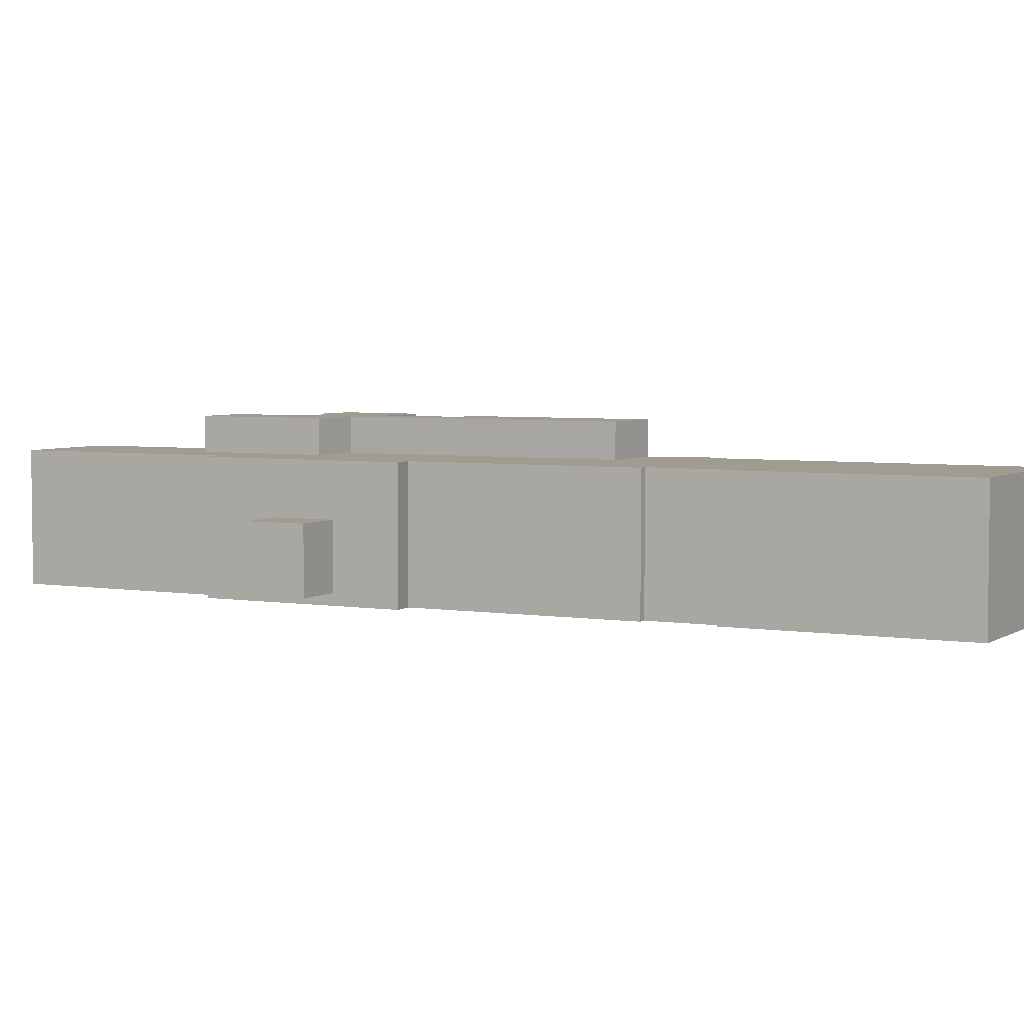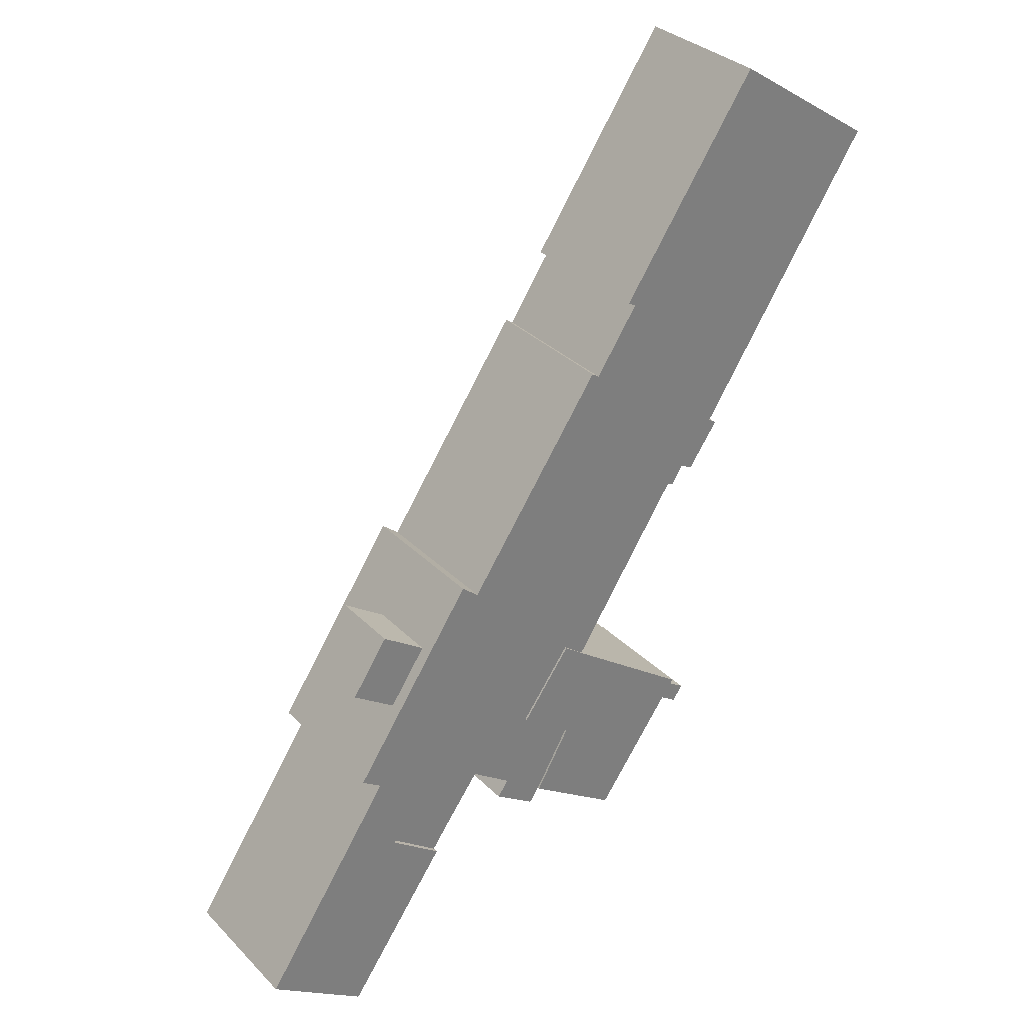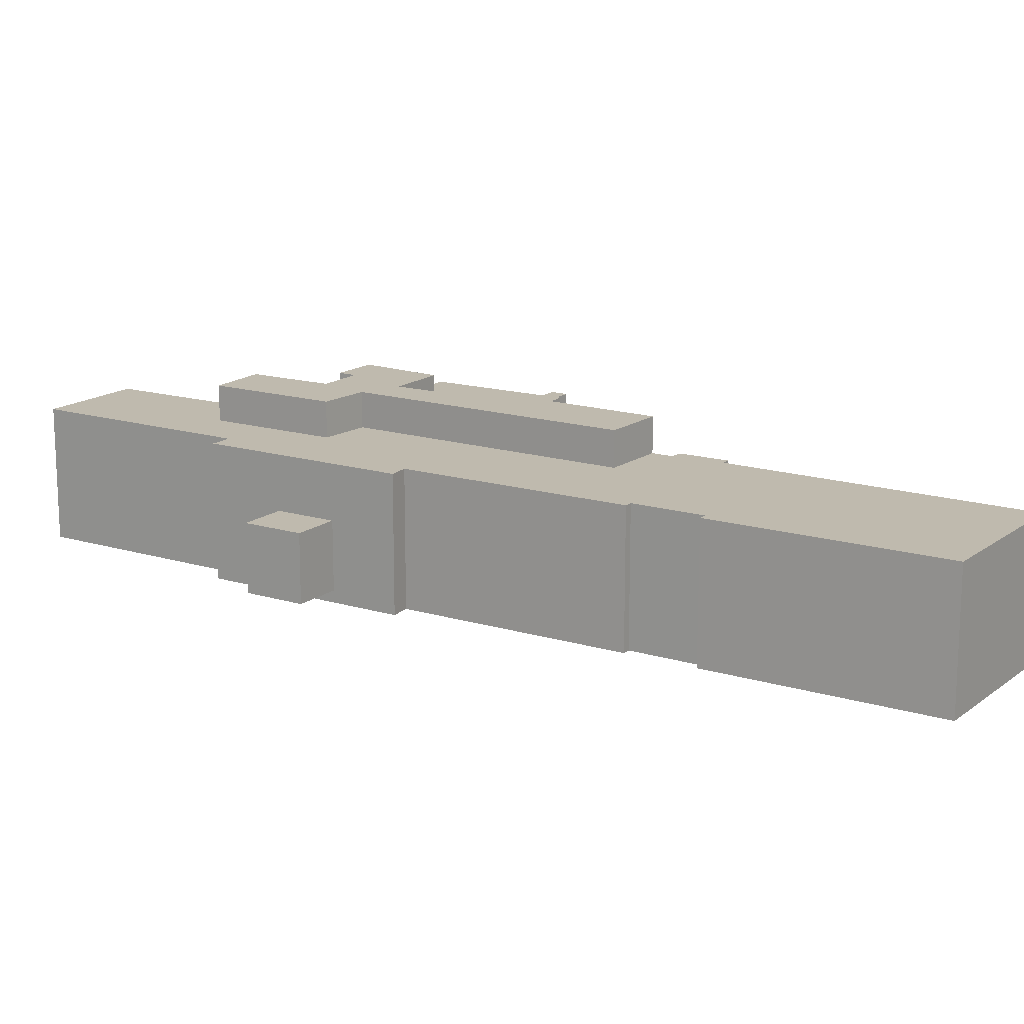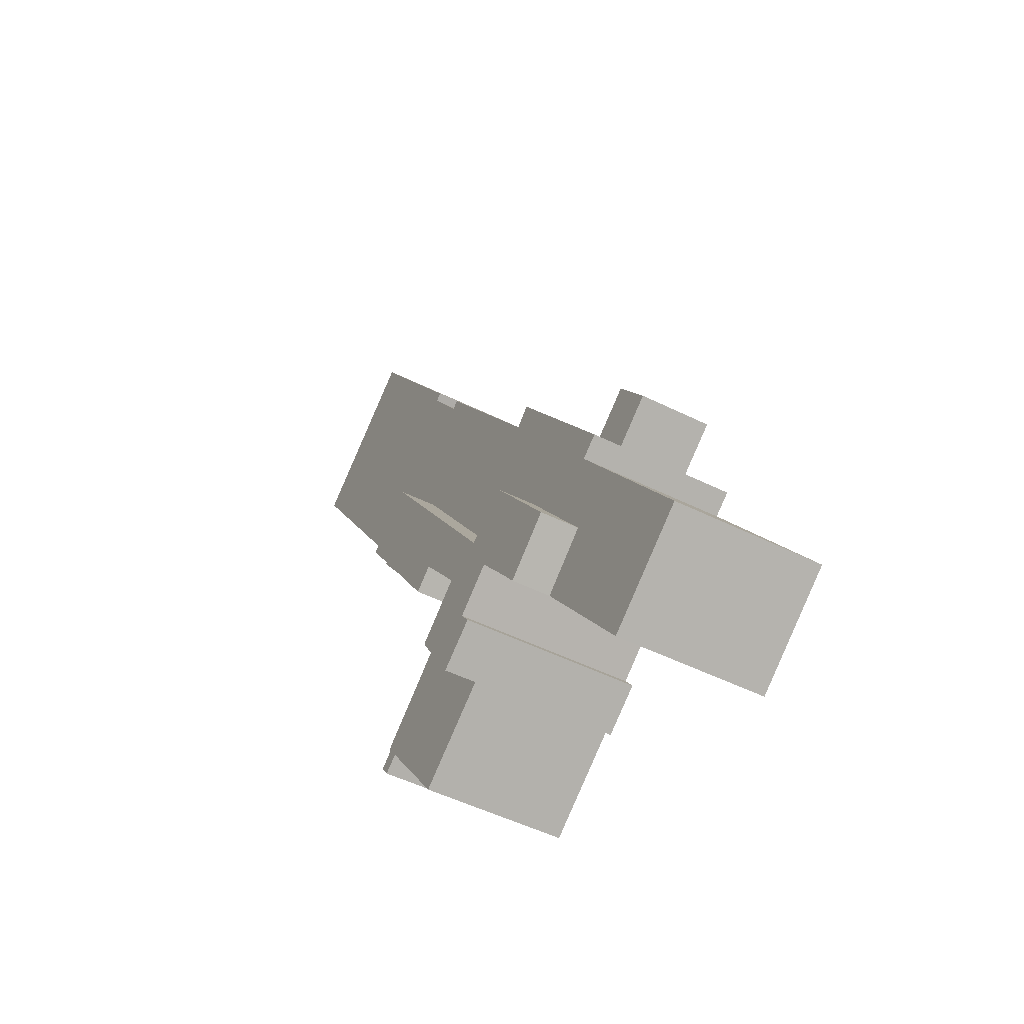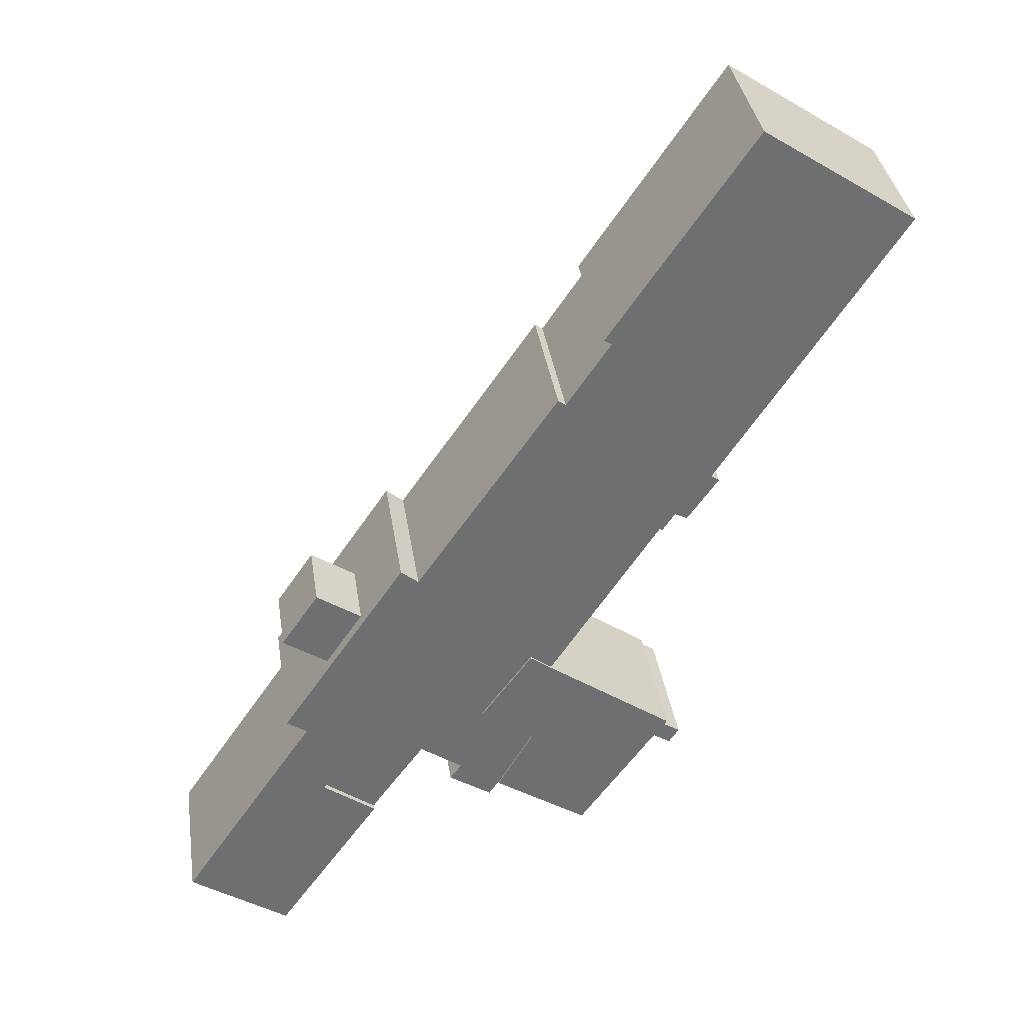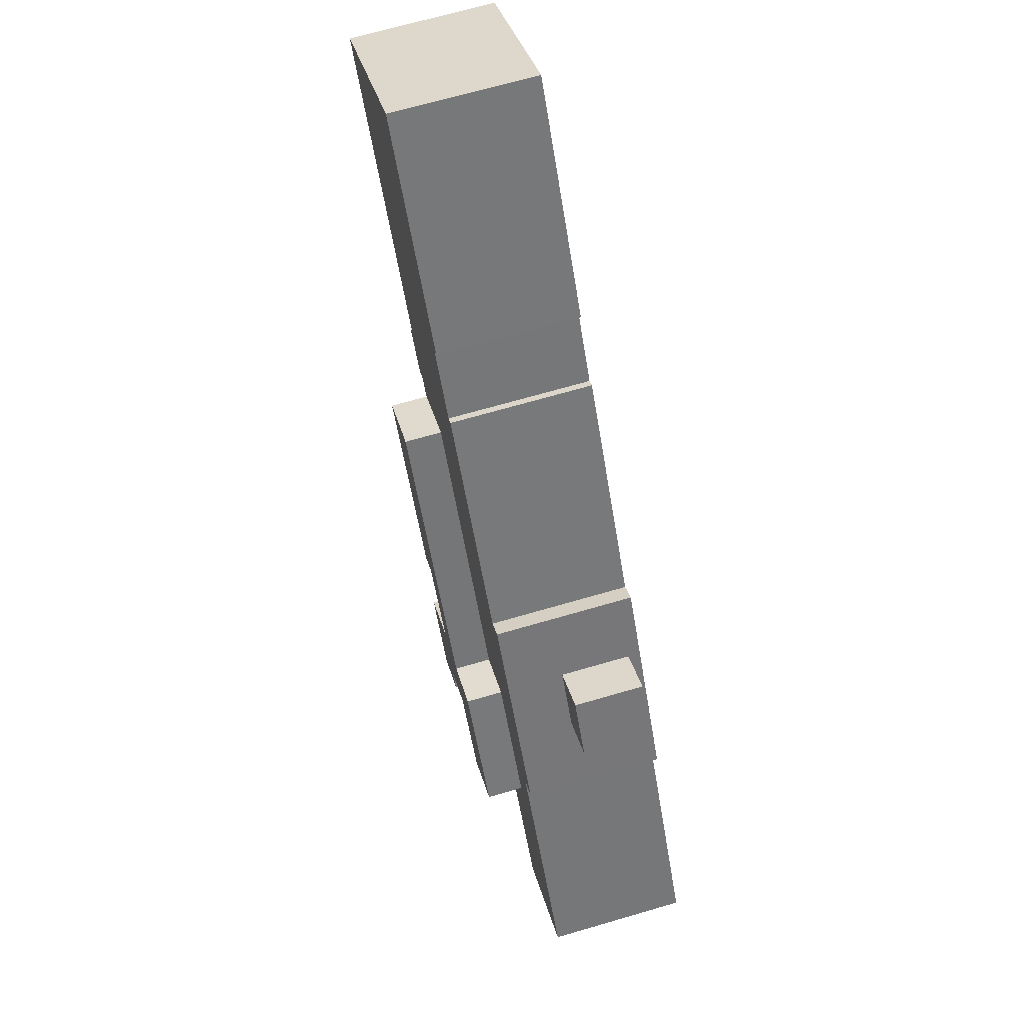
<metadata>
{"format":"obj","ext":"obj","renderer":"f3d","projection":"perspective","resolution":1024,"background":"white","views":[{"elev":4.3,"azim":-28.1,"up":"+Y"},{"elev":32.3,"azim":-36.3,"up":"+Z"},{"elev":15.6,"azim":-22.9,"up":"+Y"},{"elev":-49.8,"azim":-118.8,"up":"+Z"},{"elev":36.0,"azim":-8.5,"up":"+Z"},{"elev":68.3,"azim":-106.3,"up":"+Z"}]}
</metadata>
<code>
v  13.03 -1.395e-15 22.78
v  12.51 -1.81e-15 29.56
v  9.526 -1.541e-15 25.16
v  16.02 -1.665e-15 27.19
v  27.26 -0.58 7.807
v  23.05 -0.58 8.871
v  26.44 -0.58 6.63
v  23.96 -0.58 10.17
v  30.18 -0.58 12.87
v  20.59 -0.58 12.52
v  40.7 -0.58 34.01
v  30.01 -0.58 21.61
v  31.78 -0.58 20.33
v  25.88 -0.58 15.93
v  22.31 -0.58 16.68
v  35.87 -0.58 37.04
v  17.42 -0.58 8.17
v  12.06 -0.58 9.651
v  16.26 -0.58 6.521
v  18.44 -0.58 18.93
v  25.88 -0.74 15.93
v  31.78 -0.74 20.33
v  30.01 -0.74 21.61
v  33.94 -0.74 18.79
v  42 -0.74 13.06
v  41.78 -0.74 12.75
v  43.1 -0.74 11.89
v  40.91 -0.74 11.58
v  30.18 -0.74 12.87
v  34.69 -0.74 2.856
v  27.26 -0.74 7.808
v  42.29 -0.74 10.7
v  35.44 -1.01 52.44
v  58.91 -1.01 61
v  46.76 -1.01 69.08
v  36.06 -1.01 52.08
v  44.49 -1.01 38.96
v  32.58 -1.01 46.9
v  16.02 -1.01 27.19
v  20.73 -1.01 30.97
v  19.35 -1.01 32.1
v  9.314 -1.01 17.3
v  18.44 -1.01 18.93
v  13.03 -1.01 22.78
v  10.92 -1.01 16.22
v  12.06 -1.01 9.651
v  0 -1.01 -6.184e-17
v  16.26 -1.01 6.521
v  7.263 -1.01 -5.013
v  7.855 -1.01 -5.423
v  4.848 -1.01 -3.347
v  31.98 -1.01 47.32
v  35.87 -1.01 37.04
v  45.14 -1.01 38.5
v  22.31 -1.01 16.68
v  40.7 -1.01 34.01
v  41.68 -1.01 35.51
v  42.66 -1.01 34.98
v  40.91 10.46 11.58
v  34.69 10.46 2.856
v  27.26 10.46 7.807
v  30.18 10.46 12.87
v  25.88 10.46 15.93
v  30.01 10.46 21.61
v  31.78 10.46 20.33
v  19.35 10.43 32.1
v  16.02 10.43 27.19
v  20.73 10.43 30.96
v  31.98 10.43 47.32
v  32.58 10.43 46.9
v  36.06 10.43 52.08
v  35.44 10.43 52.44
v  46.76 10.43 69.08
v  58.91 10.43 60.99
v  44.5 10.43 38.96
v  45.14 10.43 38.5
v  42.66 10.43 34.98
v  41.68 10.43 35.51
v  40.7 10.43 34.01
v  35.87 10.43 37.04
v  22.31 10.43 16.68
v  18.44 10.43 18.93
v  12.06 10.43 9.65
v  16.26 10.43 6.521
v  7.856 10.43 -5.423
v  7.263 10.43 -5.014
v  4.848 10.43 -3.348
v  0.000244 10.43 -0.0003623
v  10.92 10.43 16.22
v  9.314 10.43 17.3
v  13.03 10.43 22.78
v  16.02 5.771 27.19
v  13.03 5.771 22.78
v  9.526 5.771 25.16
v  12.51 5.771 29.56
v  27.26 13.44 7.807
v  26.44 13.44 6.63
v  23.05 13.44 8.871
v  23.96 13.44 10.16
v  20.59 13.44 12.52
v  17.42 13.44 8.17
v  16.26 13.44 6.521
v  12.06 13.44 9.65
v  18.44 13.44 18.93
v  22.31 13.44 16.68
v  35.87 13.44 37.04
v  40.7 13.44 34.01
v  31.78 13.44 20.33
v  30.01 13.44 21.61
v  25.88 13.44 15.93
v  30.18 13.44 12.87
v  33.94 10.46 18.79
v  42 10.46 13.06
v  41.78 10.46 12.75
v  43.1 10.46 11.89
v  42.29 10.46 10.7
g defaultobject
f 1 2 3
f 2 1 4
f 5 6 7
f 6 5 8
f 8 5 9
f 8 9 10
f 11 12 13
f 14 15 9
f 15 14 16
f 16 14 12
f 16 12 11
f 17 18 19
f 18 17 20
f 20 17 10
f 20 10 15
f 15 10 9
f 21 22 23
f 22 21 24
f 24 21 25
f 25 21 26
f 26 21 27
f 27 21 28
f 28 21 29
f 28 29 30
f 30 29 31
f 32 27 28
f 33 34 35
f 34 33 36
f 34 36 37
f 37 36 38
f 39 40 41
f 42 43 44
f 43 42 45
f 43 45 46
f 46 45 47
f 46 47 48
f 48 47 49
f 48 49 50
f 49 47 51
f 40 38 52
f 38 40 53
f 38 53 37
f 37 53 54
f 53 40 55
f 55 40 39
f 55 39 44
f 55 44 43
f 56 57 53
f 54 57 58
f 57 54 53
f 30 59 28
f 59 30 60
f 61 30 31
f 30 61 60
f 62 31 29
f 31 62 61
f 63 29 21
f 29 63 62
f 64 21 23
f 21 64 63
f 22 64 23
f 64 22 65
f 66 39 41
f 39 66 67
f 40 66 41
f 66 40 68
f 69 40 52
f 40 69 68
f 38 69 52
f 69 38 70
f 71 38 36
f 38 71 70
f 72 36 33
f 36 72 71
f 73 33 35
f 33 73 72
f 34 73 35
f 73 34 74
f 37 74 34
f 74 37 75
f 54 75 37
f 75 54 76
f 58 76 54
f 76 58 77
f 78 58 57
f 58 78 77
f 56 78 57
f 78 56 79
f 80 56 53
f 56 80 79
f 55 80 53
f 80 55 81
f 82 55 43
f 55 82 81
f 46 82 43
f 82 46 83
f 48 83 46
f 83 48 84
f 50 84 48
f 84 50 85
f 86 50 49
f 50 86 85
f 87 49 51
f 49 87 86
f 88 51 47
f 51 88 87
f 89 47 45
f 47 89 88
f 90 45 42
f 45 90 89
f 91 42 44
f 42 91 90
f 67 44 39
f 44 67 91
f 1 92 4
f 92 1 93
f 94 1 3
f 1 94 93
f 95 3 2
f 3 95 94
f 4 95 2
f 95 4 92
f 7 96 5
f 96 7 97
f 98 7 6
f 7 98 97
f 99 6 8
f 6 99 98
f 100 8 10
f 8 100 99
f 17 100 10
f 100 17 101
f 19 101 17
f 101 19 102
f 103 19 18
f 19 103 102
f 104 18 20
f 18 104 103
f 15 104 20
f 104 15 105
f 106 15 16
f 15 106 105
f 11 106 16
f 106 11 107
f 13 107 11
f 107 13 108
f 109 13 12
f 13 109 108
f 14 109 12
f 109 14 110
f 9 110 14
f 110 9 111
f 5 111 9
f 111 5 96
f 24 65 22
f 65 24 112
f 25 112 24
f 112 25 113
f 26 113 25
f 113 26 114
f 27 114 26
f 114 27 115
f 32 115 27
f 115 32 116
f 59 32 28
f 32 59 116
f 92 94 95
f 94 92 93
f 96 110 111
f 110 96 97
f 110 97 99
f 99 97 98
f 108 106 107
f 106 108 109
f 106 109 105
f 105 109 110
f 105 110 99
f 105 99 100
f 105 100 104
f 104 100 101
f 104 101 103
f 103 101 102
f 115 59 114
f 59 115 116
f 65 63 64
f 63 65 62
f 62 65 112
f 62 112 113
f 62 113 61
f 61 113 59
f 61 59 60
f 59 113 114
f 91 89 90
f 89 87 88
f 87 89 86
f 86 89 85
f 85 89 83
f 83 89 82
f 82 89 91
f 82 91 67
f 82 67 81
f 81 67 66
f 81 66 68
f 81 68 80
f 80 68 69
f 80 69 79
f 79 69 70
f 79 70 71
f 79 71 78
f 78 71 77
f 77 71 75
f 77 75 76
f 73 71 72
f 71 73 75
f 75 73 74
f 84 85 83

</code>
